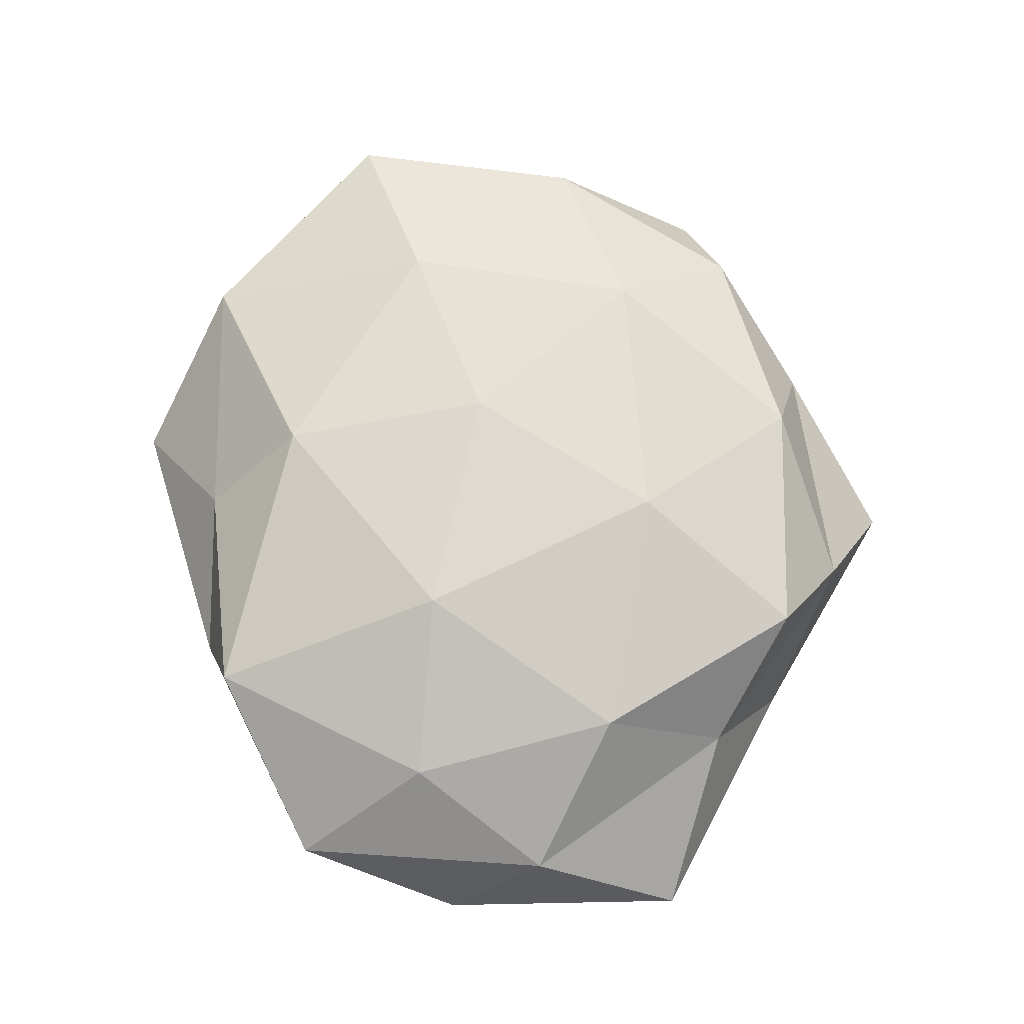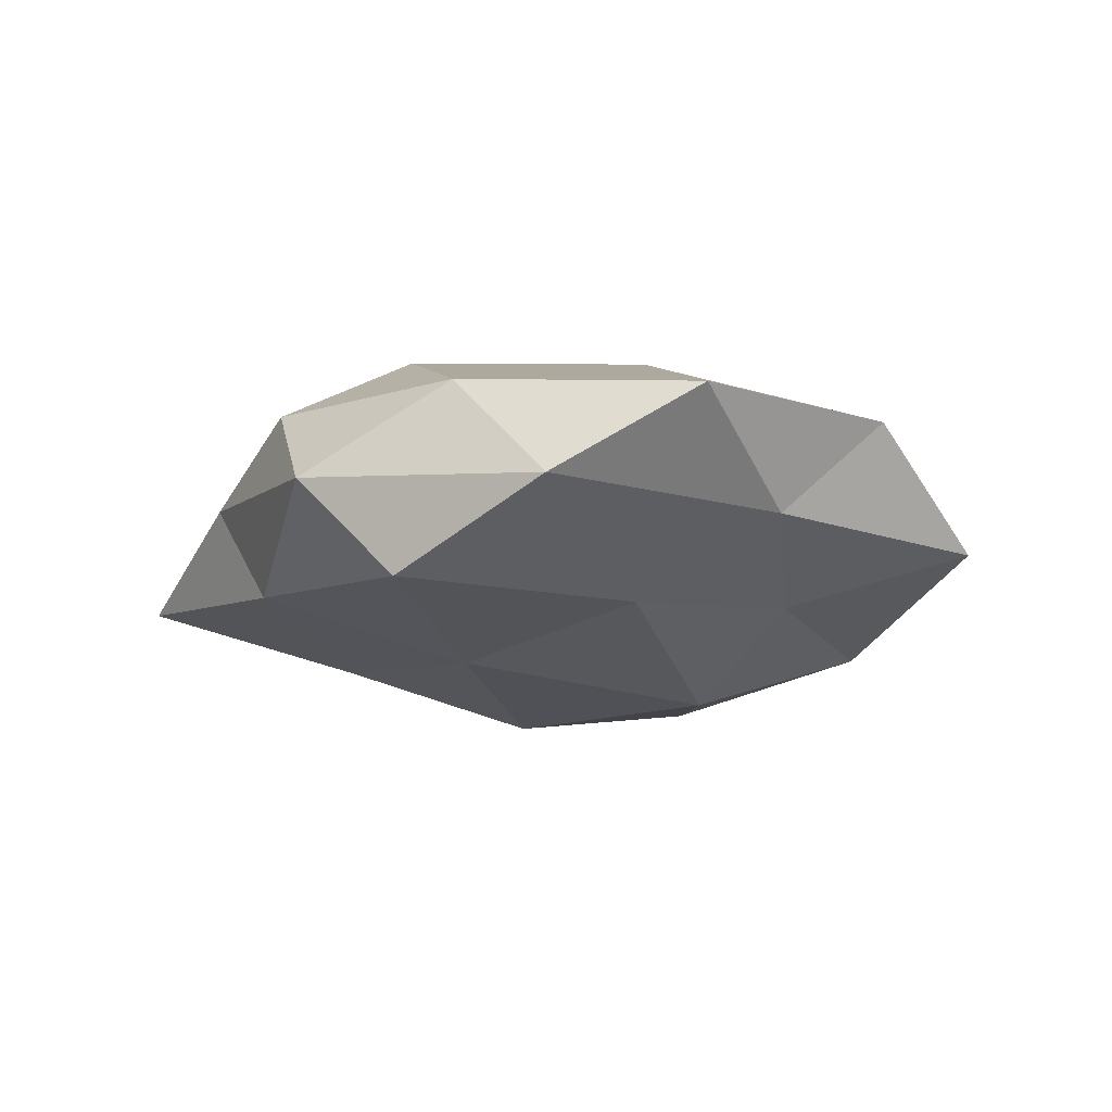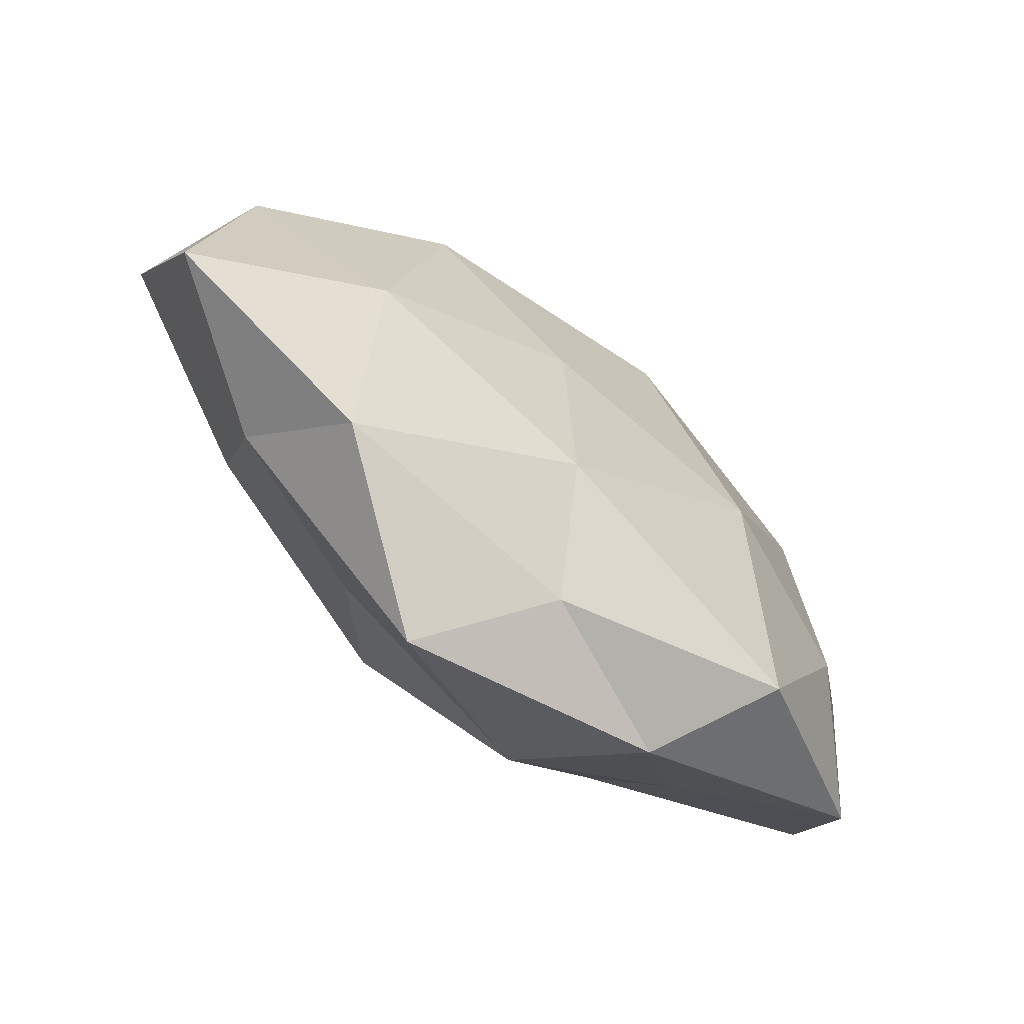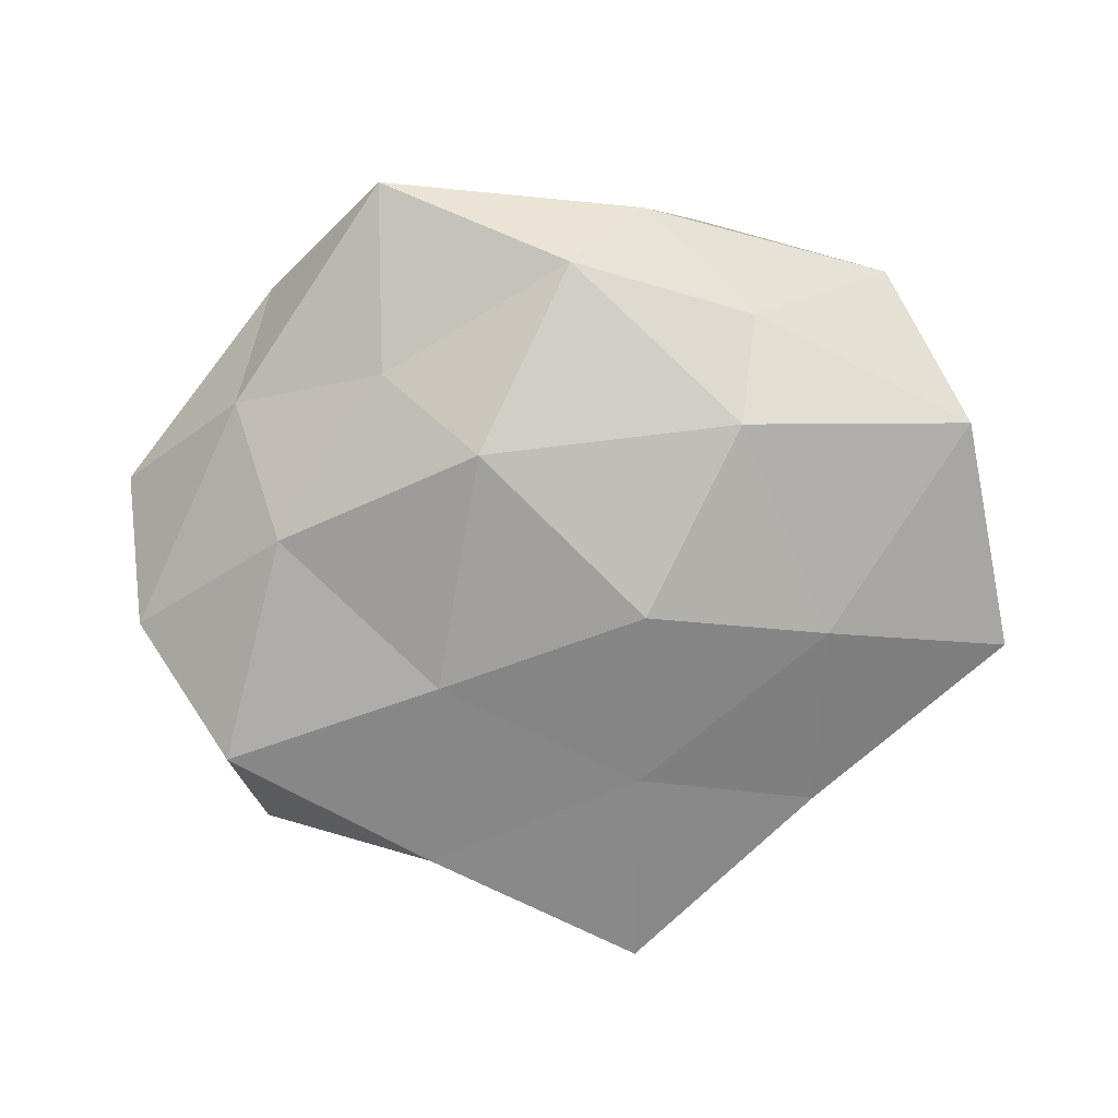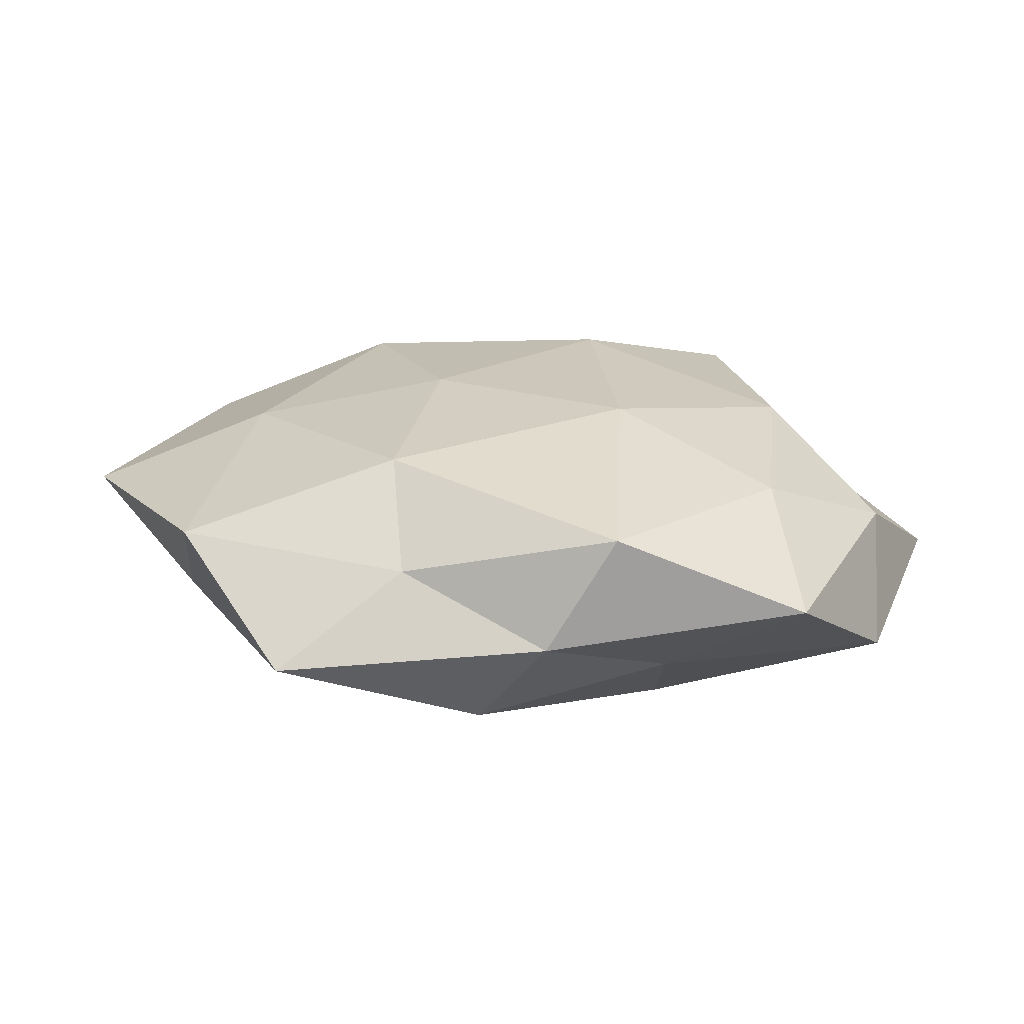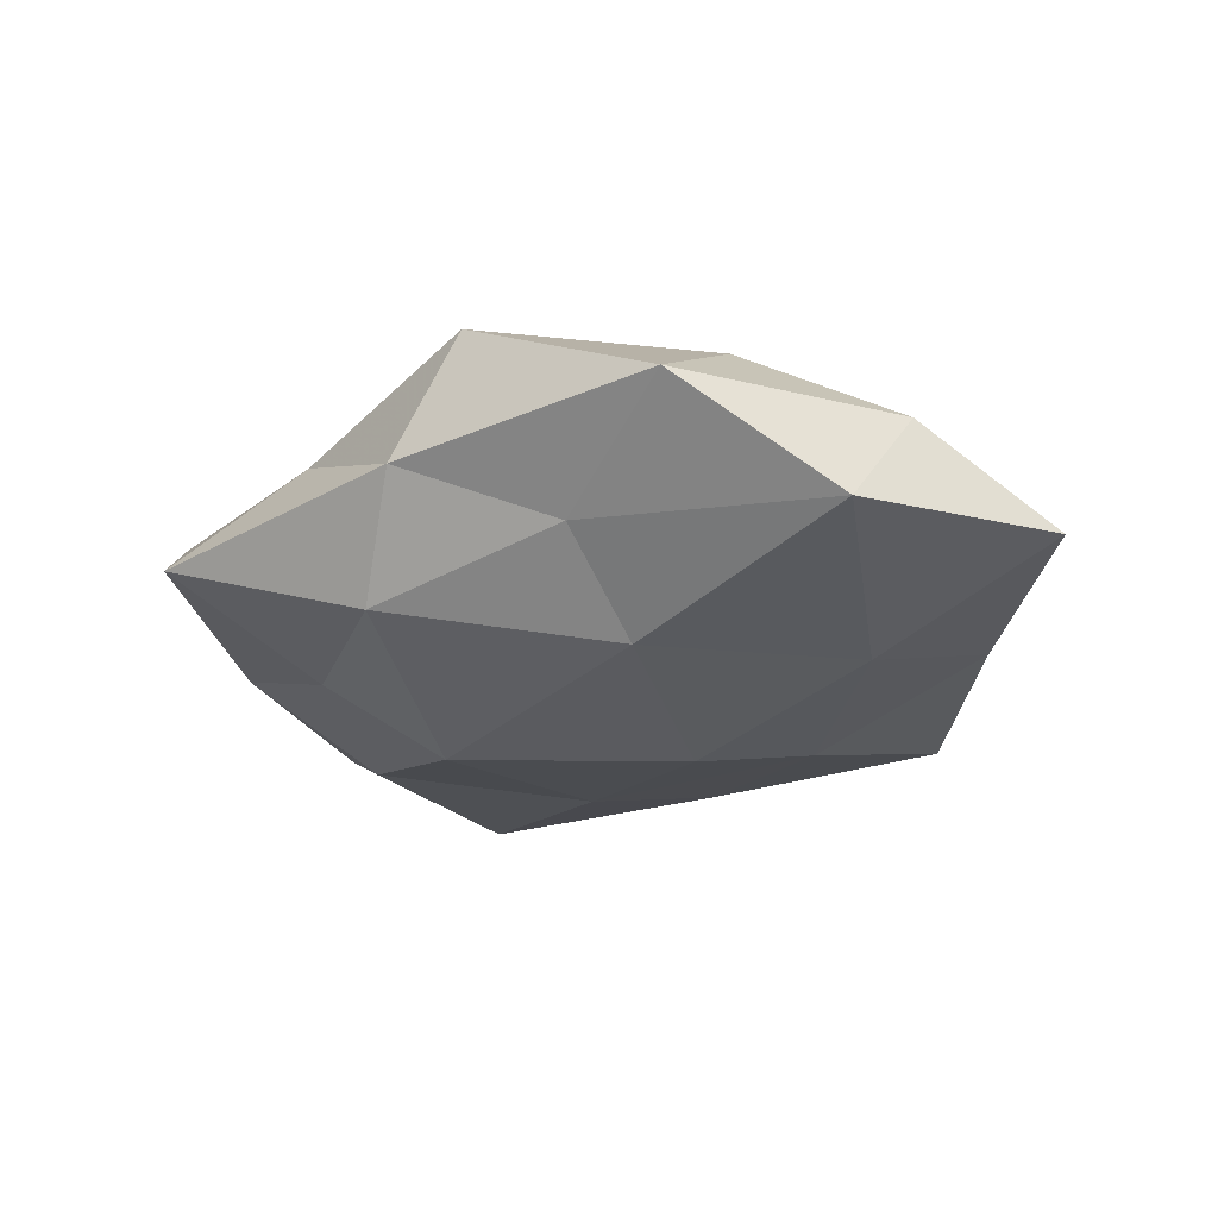
<metadata>
{"format":"obj","ext":"obj","renderer":"f3d","projection":"perspective","resolution":1024,"background":"white","views":[{"elev":71.9,"azim":91.2,"up":"+Z"},{"elev":-13.9,"azim":-83.9,"up":"+Z"},{"elev":-70.7,"azim":-40.0,"up":"+Y"},{"elev":-78.6,"azim":13.0,"up":"+Z"},{"elev":20.6,"azim":21.1,"up":"+Z"},{"elev":-23.2,"azim":56.2,"up":"+Z"}]}
</metadata>
<code>
v -0.01165 0.006557 -0.01202
v 0.01346 -0.02717 -0.0008845
v 0.006623 -0.02475 -0.008899
v -0.02181 -0.007982 -0.009587
v -0.003259 -0.01922 0.0108
v 0.03232 -0.01718 0.001358
v -0.001367 0.0351 -0.005199
v 0.02056 0.009746 -0.009655
v 0.006229 0.004009 -0.01441
v -0.01766 0.0103 0.01156
v -0.03003 0.0168 -0.001332
v -0.003837 -0.0119 -0.01442
v 0.01245 -0.006106 0.01319
v 0.002584 0.0185 -0.009898
v 0.03537 0.01562 -0.003694
v -0.02289 0.01973 0.005708
v 0.01658 0.02503 -0.00438
v 0.02216 0.00936 0.009827
v -0.0132 0.02691 0.0007542
v -0.005943 -0.002558 0.0128
v 0.01236 0.02483 0.009513
v -0.006749 0.02483 0.00846
v -0.01923 -0.02724 0.004874
v -0.03612 -0.00268 -0.003202
v 0.0172 -0.009179 -0.01161
v 0.005898 0.03009 0.002536
v 0.02186 0.01931 0.003077
v 0.0007289 -0.02686 0.004042
v 0.0204 -0.01688 -0.005268
v -0.03507 -0.01424 0.003534
v 0.003248 0.01232 0.01357
v 0.02645 -0.007019 0.007971
v -0.01641 0.02221 -0.007317
v -0.01041 -0.01922 -0.00782
v -0.02338 -0.01918 -0.003326
v 0.01842 -0.02434 0.008305
v -0.02112 -0.008733 0.009638
v -0.007365 -0.03421 -0.00308
v 0.03585 -0.004193 -0.006124
v -0.03208 0.004729 0.005331
v -0.03064 0.009177 -0.009201
v 0.03351 0.003565 0.002918
f 1 12 4
f 1 9 12
f 14 9 1
f 14 8 9
f 7 17 14
f 17 8 14
f 17 15 8
f 19 11 16
f 5 13 20
f 22 16 10
f 19 16 22
f 9 8 25
f 3 12 25
f 25 12 9
f 7 26 17
f 7 19 26
f 19 22 26
f 26 22 21
f 17 27 15
f 27 21 18
f 26 27 17
f 26 21 27
f 28 5 23
f 2 3 29
f 2 29 6
f 29 3 25
f 13 18 31
f 31 10 20
f 20 13 31
f 31 18 21
f 22 10 31
f 21 22 31
f 13 32 18
f 14 1 33
f 7 14 33
f 7 33 19
f 33 11 19
f 3 34 12
f 4 12 34
f 35 24 4
f 23 30 35
f 35 30 24
f 34 35 4
f 2 6 36
f 36 13 5
f 28 2 36
f 28 36 5
f 36 6 32
f 36 32 13
f 5 20 37
f 37 20 10
f 5 37 23
f 23 37 30
f 38 3 2
f 28 38 2
f 28 23 38
f 38 34 3
f 23 35 38
f 38 35 34
f 8 15 39
f 8 39 25
f 6 29 39
f 25 39 29
f 40 10 16
f 16 11 40
f 11 24 40
f 40 24 30
f 37 10 40
f 30 37 40
f 41 1 4
f 4 24 41
f 11 41 24
f 33 1 41
f 33 41 11
f 15 27 42
f 27 18 42
f 32 6 42
f 42 18 32
f 6 39 42
f 42 39 15

</code>
